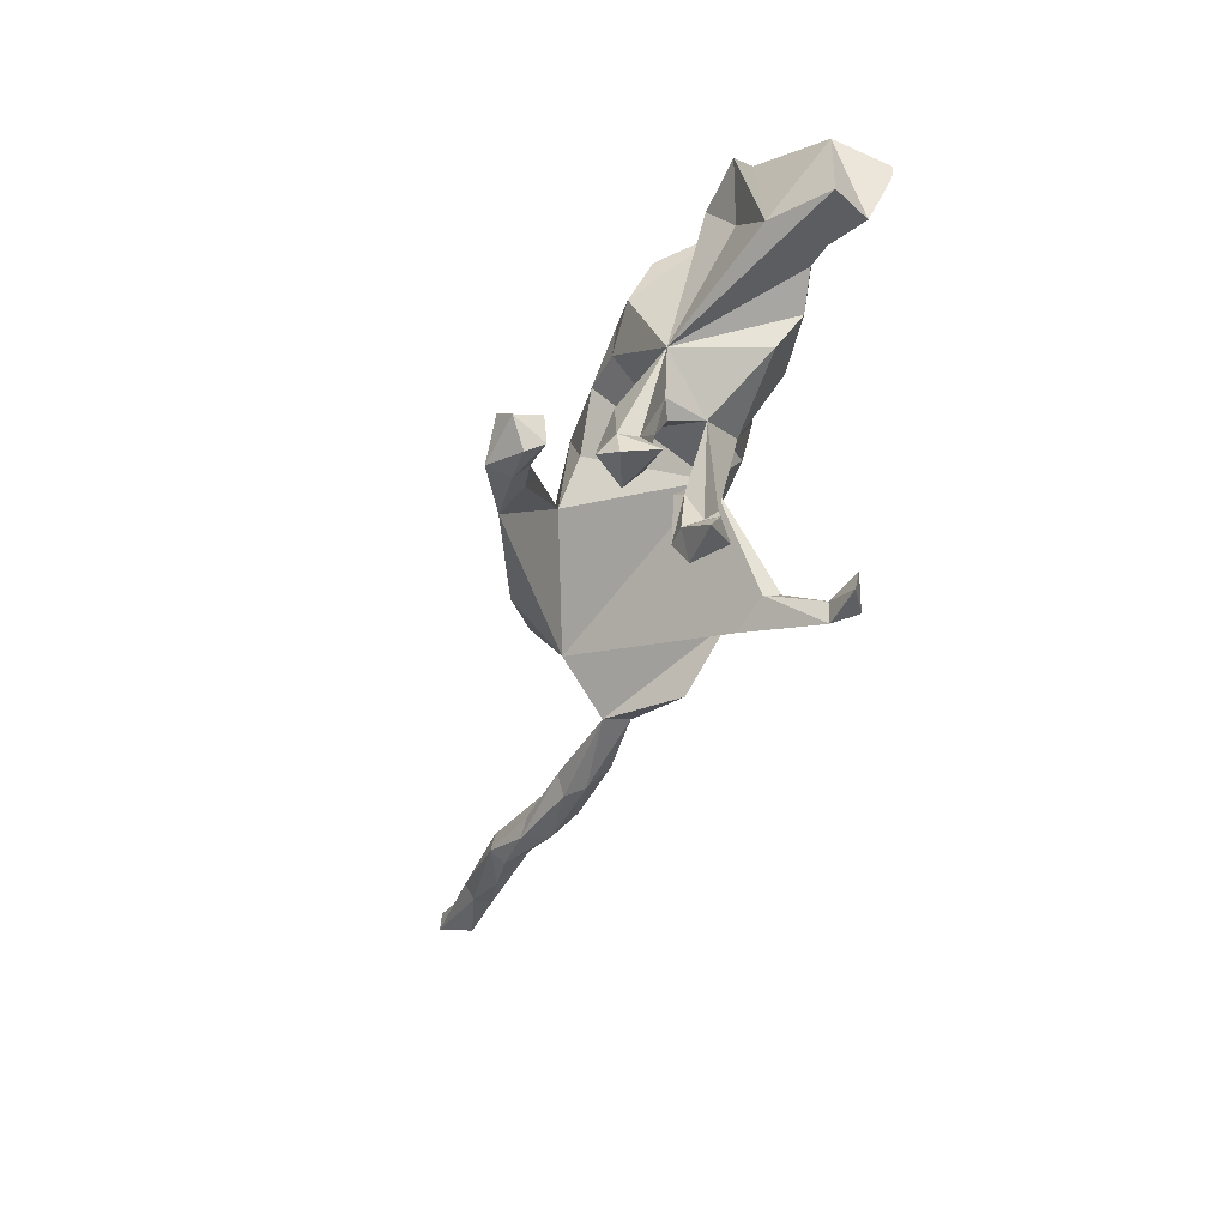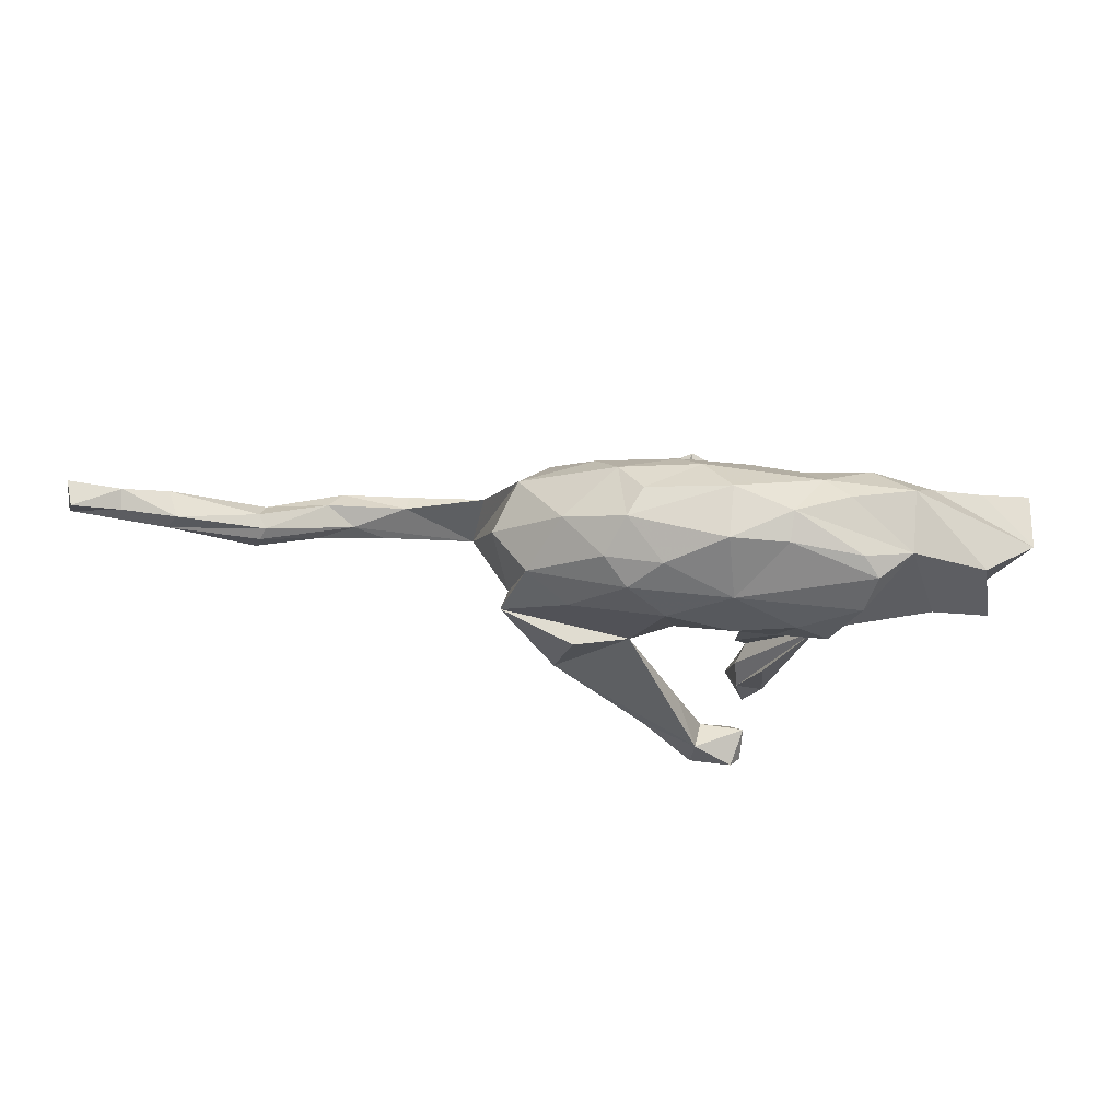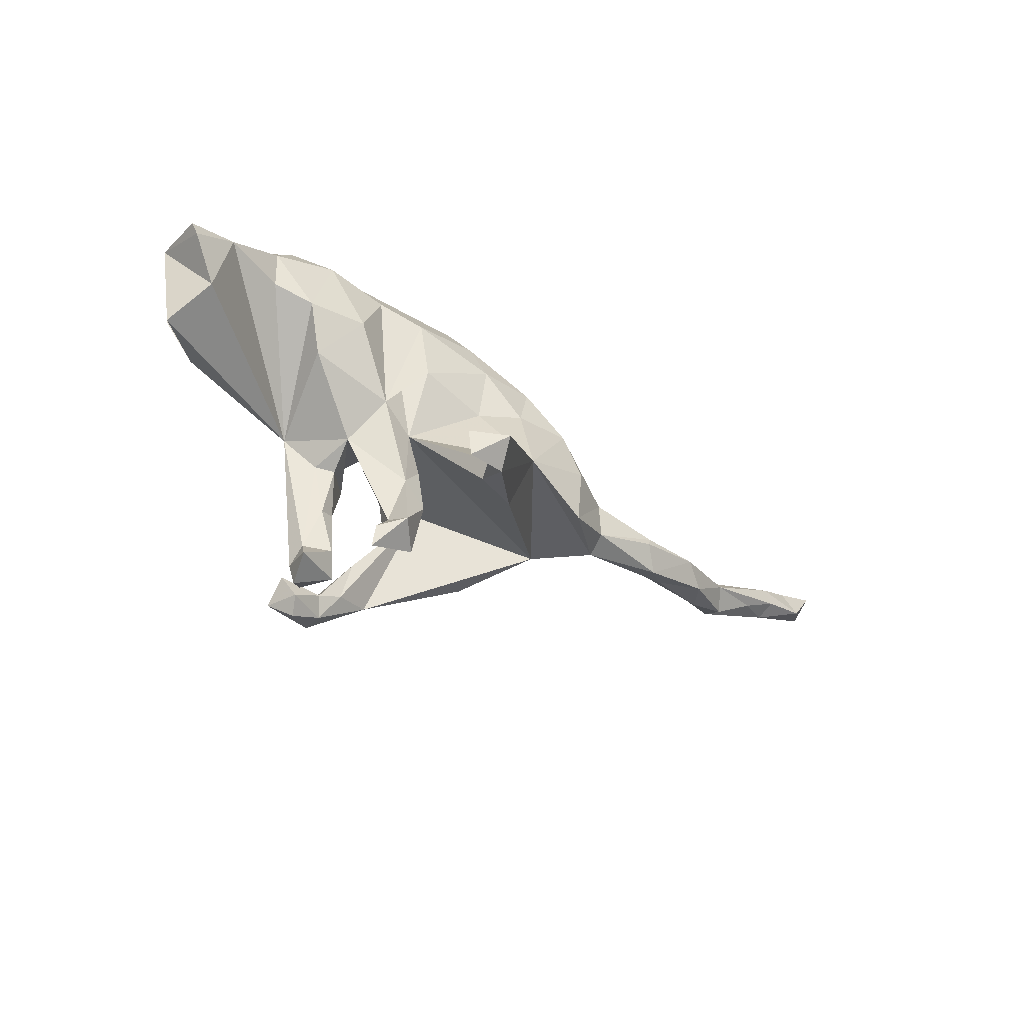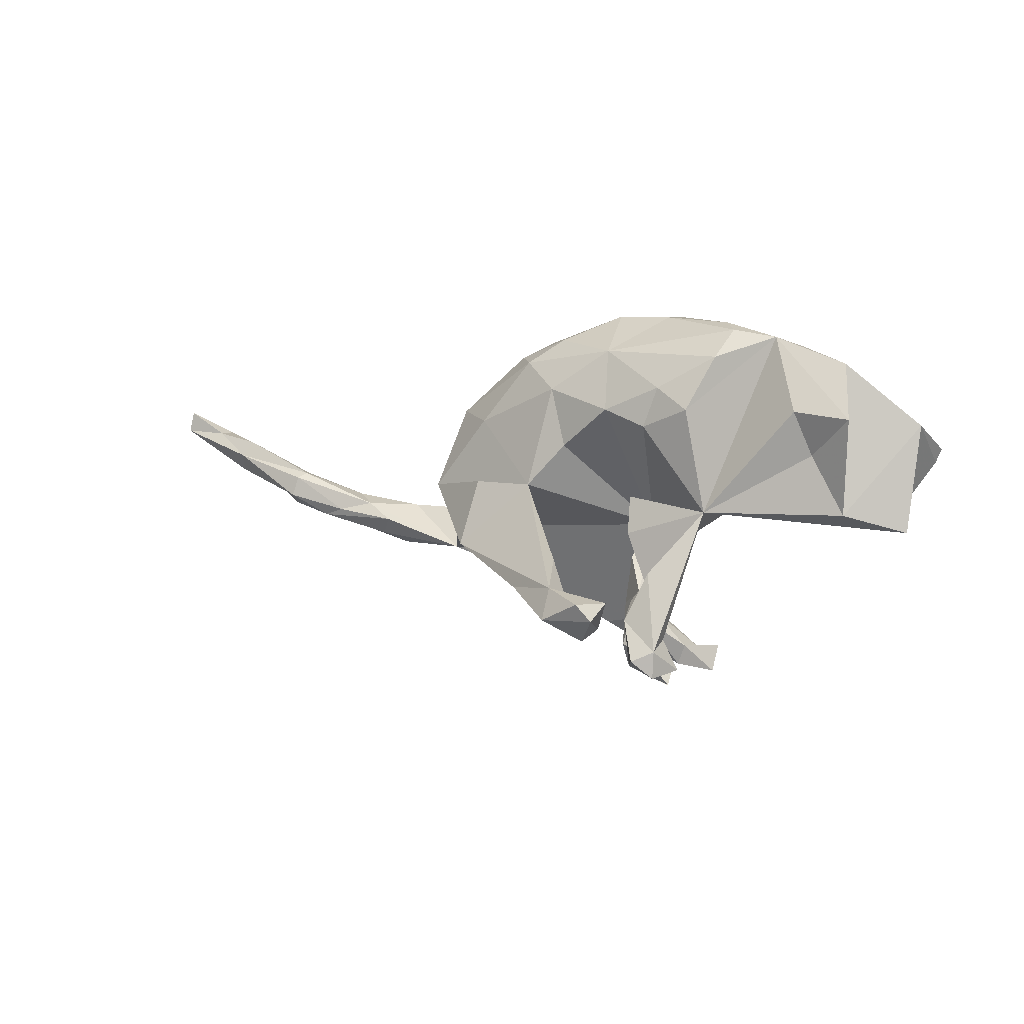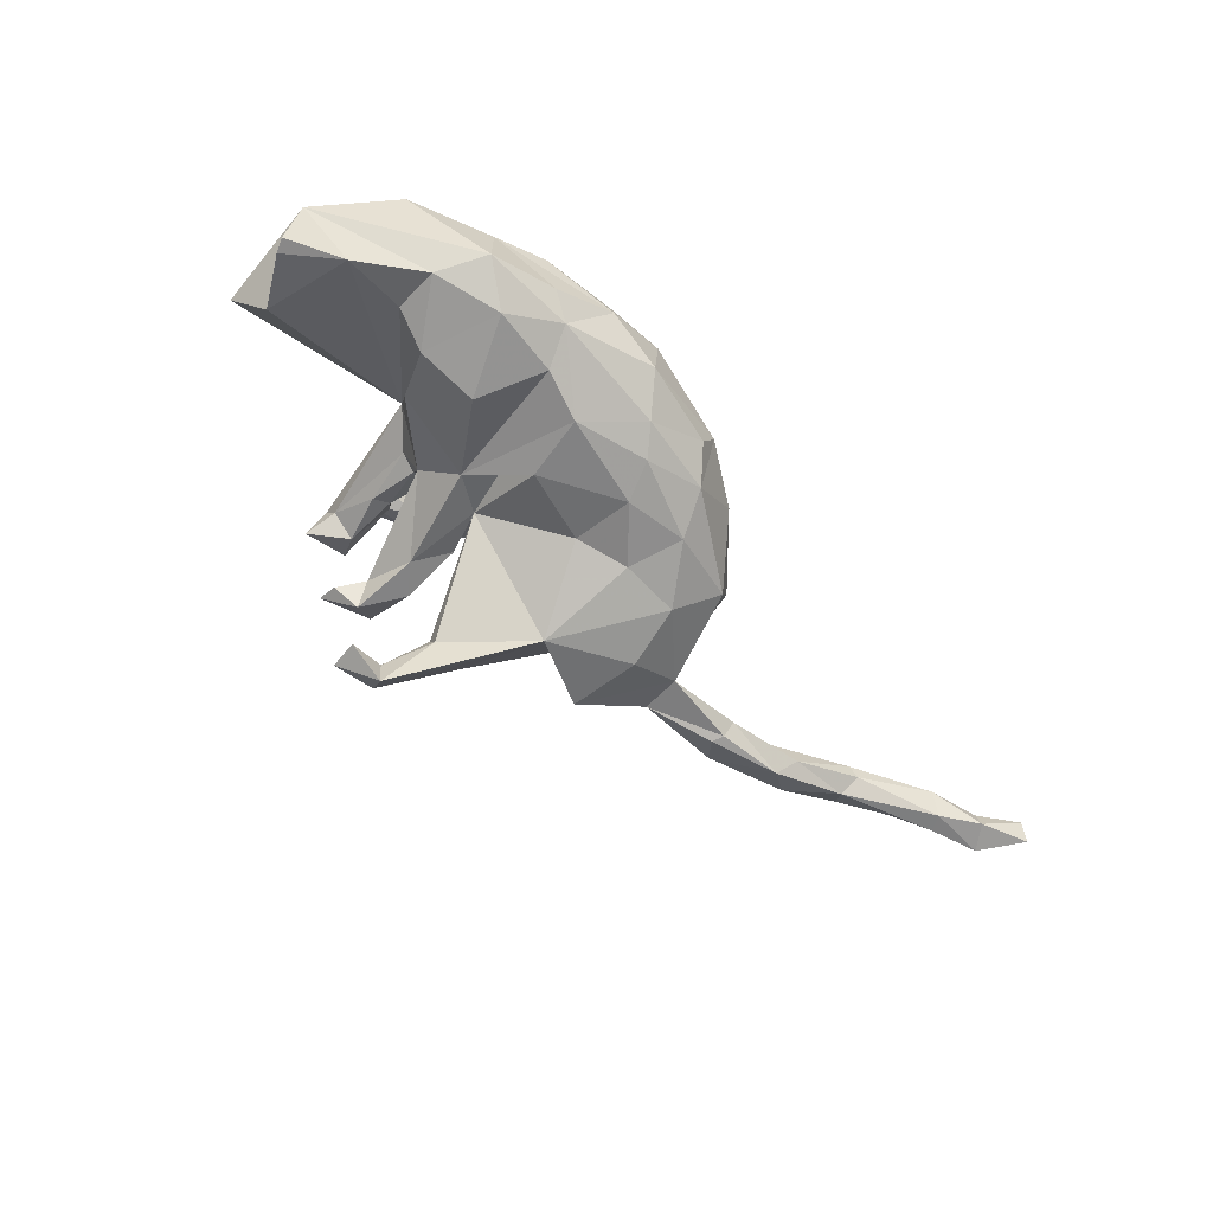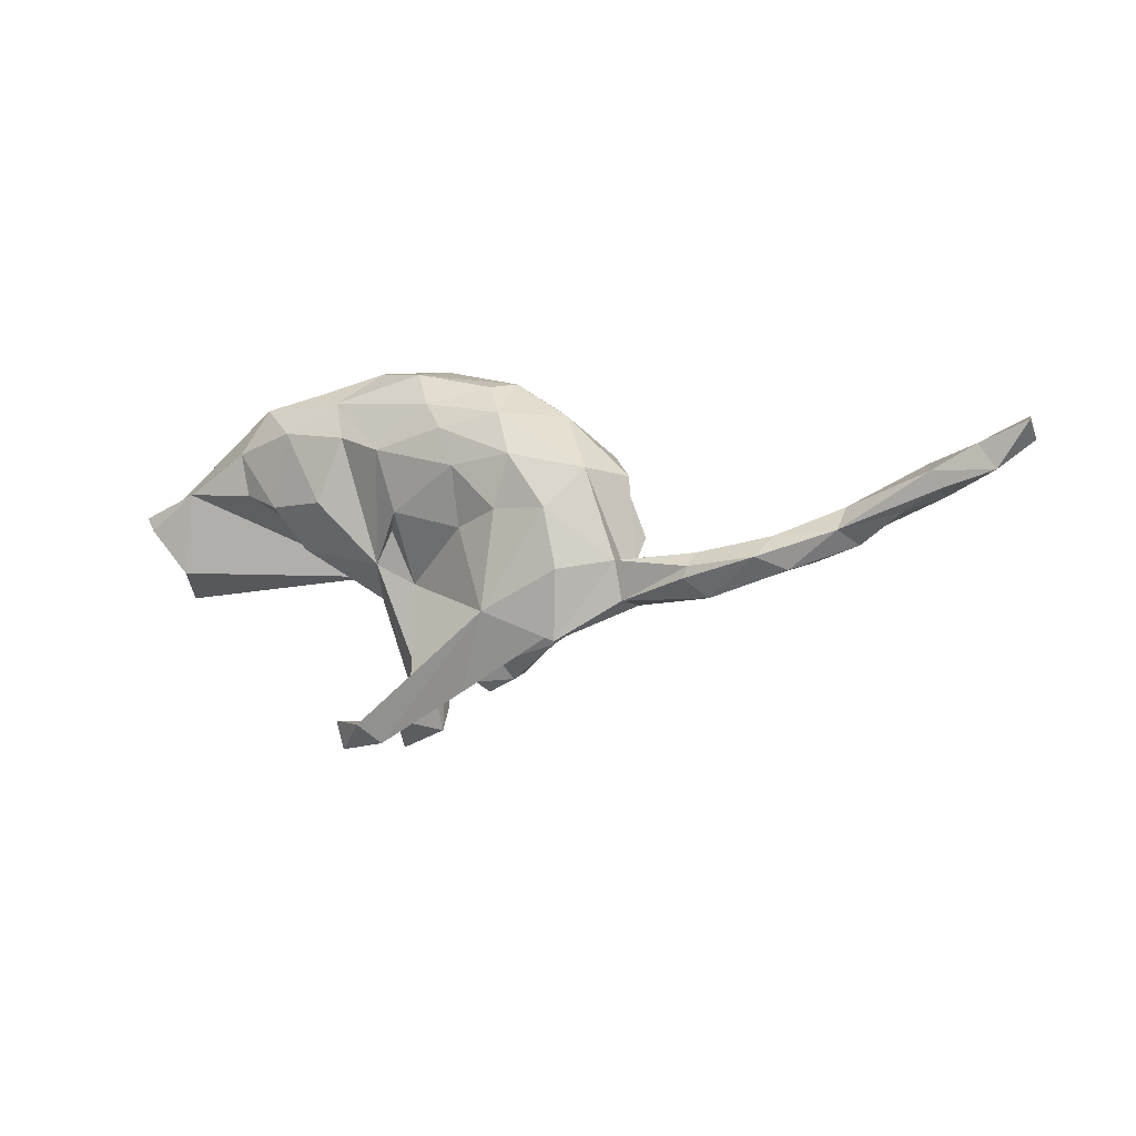
<metadata>
{"format":"obj","ext":"obj","renderer":"f3d","projection":"perspective","resolution":1024,"background":"white","views":[{"elev":-65.5,"azim":69.3,"up":"+Y"},{"elev":73.1,"azim":3.5,"up":"+Y"},{"elev":-49.2,"azim":142.6,"up":"+Y"},{"elev":-7.6,"azim":33.4,"up":"+Y"},{"elev":-64.7,"azim":130.3,"up":"+Z"},{"elev":5.3,"azim":-151.4,"up":"+Y"}]}
</metadata>
<code>
v 0.116 0.2481 0.03613
v 0.1193 0.2565 -0.006961
v 0.219 0.2256 0.04216
v 0.2905 0.1974 0.02562
v 0.03294 0.2599 0.03787
v 0.2002 0.2277 -0.04075
v 0.03588 0.2559 -0.03775
v 0.2421 0.2066 0.06734
v 0.2925 0.1999 -0.06453
v -0.08515 0.2379 -0.03405
v 0.4009 0.1435 0.02722
v -0.053 0.2272 0.06996
v 0.04668 0.1919 0.1028
v 0.4866 0.05391 -0.03972
v 0.2274 0.1613 0.101
v -0.1067 0.2415 0.009489
v 0.3272 0.1334 -0.08995
v -0.1346 0.2105 0.05961
v 0.2337 0.1671 -0.09991
v -0.004849 0.2134 -0.08099
v 0.1637 0.2127 -0.06792
v -0.1218 0.2025 -0.07346
v -0.1002 0.1919 0.09716
v 0.06618 0.1457 -0.1082
v 0.3377 0.07212 0.07173
v 0.1366 0.1621 -0.09532
v -0.04386 0.14 0.1199
v -0.03761 0.1797 -0.09878
v 0.4202 0.05272 0.06701
v 0.1409 0.1214 0.1203
v 0.4854 0.0314 -0.1235
v 0.09488 -0.02854 -0.06538
v 0.3196 0.07014 -0.0832
v -0.1955 0.1951 0.001587
v 0.1892 -0.06335 0.07098
v -0.262 0.1258 -0.06962
v 0.4102 0.0695 -0.1091
v -0.2418 0.1343 0.06463
v 0.05323 0.09709 0.1239
v 0.1726 0.06452 -0.1075
v 0.3488 0.01153 0.03736
v -0.1812 0.1069 0.1029
v 0.1892 0.08218 0.1234
v 0.2603 0.05401 -0.09759
v -0.06432 0.1261 -0.1091
v -0.02871 0.05214 0.1094
v 0.4751 0.0127 -0.1241
v 0.04194 0.05412 -0.0985
v 0.1148 0.06573 0.1175
v -0.154 0.1447 -0.1009
v 0.03864 -0.05719 -0.04939
v -0.2795 0.01513 0.08959
v 0.387 -0.07674 0.01819
v 0.06797 0.02385 -0.0654
v 0.4285 -0.0536 -0.1045
v 0.2239 -0.01083 -0.06795
v -0.1346 0.06491 -0.1085
v -0.2187 0.07119 -0.1136
v 0.07342 -0.03204 0.08608
v -0.8724 0.2022 0.0287
v -0.2945 0.1107 0.003487
v -0.8828 0.1985 -0.008298
v 0.4592 -0.1006 -0.04236
v -0.08956 -0.00445 0.1174
v -0.2725 -0.04928 0.04354
v 0.1228 -0.08669 -0.008895
v -0.8814 0.1712 0.02711
v -0.8117 0.1602 0.01759
v -0.8137 0.1666 -0.01098
v -0.7389 0.137 0.01569
v -0.842 0.1331 -0.01482
v -0.1711 0.005537 0.1339
v -0.06456 0.03459 -0.09015
v -0.7547 0.1299 -0.02359
v -0.7554 0.1147 0.02537
v -0.1329 -0.07911 -0.1421
v 0.06996 -0.08757 0.08798
v 0.1118 -0.1094 0.04147
v -0.6336 0.07722 -0.01385
v -0.1987 -0.09124 0.1424
v -0.6291 0.04769 -0.03472
v -0.7688 0.1065 -0.02147
v -0.6223 0.07329 0.006162
v -0.7157 0.07454 -0.01332
v -0.5029 0.01438 -0.0224
v -0.3324 -0.07046 -0.03747
v -0.7645 0.09214 0.007723
v 0.02044 -0.111 -0.01109
v -0.4294 0.01027 -0.0569
v 0.1189 -0.1537 0.1156
v -0.541 0.03701 -0.04675
v -0.4273 -0.006563 -0.07988
v -0.6305 0.06413 0.01951
v -0.6413 0.03447 0.02082
v -0.3162 -0.003094 -0.08231
v -0.5539 0.006006 -0.005185
v -0.2445 -0.01519 -0.125
v -0.6502 0.02505 -0.003909
v -0.4215 -0.02391 -0.0833
v -0.01045 -0.1301 0.1696
v -0.324 -0.06078 -0.07555
v -0.004942 -0.1901 0.1878
v 0.02213 -0.1791 0.2342
v -0.4613 -0.01687 -0.01816
v 0.05349 -0.1839 -0.002307
v 0.0113 -0.1191 -0.04103
v -0.5874 -0.000177 -0.007415
v -0.524 0.009713 -0.0726
v 0.004715 -0.1819 -0.01736
v -0.5637 -0.008962 -0.04695
v -0.4502 -0.05213 -0.05778
v 0.04285 -0.1674 0.007526
v -0.4823 -0.03627 -0.03558
v 0.1386 -0.1052 0.05461
v -0.0588 -0.1715 0.2044
v 0.09582 -0.2022 0.1987
v 0.1146 -0.1856 0.06062
v 0.07893 -0.2075 0.2541
v 0.01743 -0.2263 0.2466
v 0.09393 -0.2317 0.2379
v 0.03017 -0.2056 0.1929
v 0.07524 -0.2381 0.1866
v 0.09219 -0.1745 0.06876
v 0.01696 -0.2327 0.2106
v -0.03193 -0.1803 -0.1694
v 0.0794 -0.1899 0.09662
v -0.2394 -0.1183 -0.1201
v 0.1269 -0.2498 0.0861
v 0.005328 -0.2073 -0.05128
v 0.06256 -0.2566 0.2107
v 0.04186 -0.1688 -0.05348
v 0.08728 -0.2521 0.06689
v 0.08409 -0.2221 0.125
v -0.0944 -0.1994 -0.131
v 0.137 -0.2935 0.06087
v 0.09869 -0.2832 0.1324
v 0.00099 -0.2359 -0.2596
v 0.05151 -0.2424 -0.02738
v 0.03902 -0.2595 -0.001287
v 0.04147 -0.2647 -0.06542
v 0.008503 -0.2473 -0.000914
v -0.03537 -0.1949 -0.1435
v 0.128 -0.2697 0.1166
v 0.07634 -0.2802 -0.0372
v 0.06988 -0.2846 0.08794
v 0.1212 -0.3079 0.1092
v 0.003047 -0.2387 -0.2136
v 0.005484 -0.2797 -0.02457
v 0.04625 -0.2799 -0.2274
v 0.05485 -0.2382 -0.2328
v 0.07408 -0.3115 -0.02476
v -0.0136 -0.2673 -0.2197
f 63 53 35
f 41 35 53
f 53 63 14
f 55 14 63
f 43 4 15
f 8 15 4
f 30 43 15
f 35 4 43
f 11 53 14
f 66 59 51
f 35 51 59
f 77 59 66
f 78 77 66
f 35 59 77
f 78 66 114
f 35 114 66
f 80 72 52
f 64 52 72
f 65 80 52
f 64 72 80
f 65 51 64
f 46 64 51
f 123 77 78
f 117 78 114
f 56 35 66
f 128 114 35
f 117 123 78
f 35 77 123
f 132 123 117
f 128 117 114
f 115 65 64
f 148 139 141
f 105 141 139
f 109 148 141
f 151 139 148
f 144 139 151
f 140 151 148
f 13 30 15
f 49 43 30
f 30 13 39
f 27 39 13
f 49 30 39
f 35 43 49
f 35 25 4
f 29 4 25
f 21 19 26
f 40 26 19
f 24 21 26
f 9 19 21
f 20 21 24
f 32 24 26
f 7 21 20
f 28 20 24
f 2 21 7
f 10 7 20
f 16 7 10
f 22 10 20
f 16 10 22
f 28 22 20
f 137 149 152
f 147 152 149
f 76 137 152
f 142 152 147
f 150 147 149
f 137 147 150
f 137 150 149
f 134 76 152
f 142 134 152
f 125 147 137
f 125 142 147
f 51 142 125
f 76 125 137
f 58 76 97
f 127 97 76
f 95 58 97
f 57 76 58
f 27 64 46
f 42 52 64
f 39 46 51
f 27 42 64
f 38 52 42
f 53 29 41
f 25 41 29
f 35 41 25
f 39 27 46
f 23 42 27
f 95 97 127
f 101 95 127
f 86 101 127
f 111 108 99
f 92 99 108
f 101 111 99
f 110 108 111
f 81 108 110
f 113 110 111
f 145 133 126
f 35 126 133
f 132 145 126
f 136 133 145
f 143 135 128
f 132 128 135
f 35 143 128
f 146 135 143
f 103 100 64
f 102 64 100
f 102 115 64
f 80 65 115
f 124 115 102
f 121 102 100
f 133 143 90
f 35 90 143
f 35 133 90
f 136 143 133
f 146 143 136
f 146 136 145
f 135 146 145
f 103 64 80
f 115 103 80
f 121 100 103
f 119 103 115
f 116 121 103
f 124 102 121
f 119 115 124
f 118 116 103
f 122 121 116
f 120 122 116
f 124 121 122
f 130 124 122
f 118 120 116
f 130 122 120
f 119 130 120
f 119 124 130
f 118 103 119
f 120 118 119
f 92 95 101
f 101 99 92
f 89 92 108
f 91 89 108
f 95 92 89
f 85 89 91
f 81 91 108
f 79 91 81
f 98 81 110
f 48 51 73
f 76 73 51
f 125 76 51
f 57 73 76
f 36 58 95
f 50 58 36
f 83 91 79
f 74 79 81
f 84 82 81
f 74 81 82
f 98 84 81
f 87 82 84
f 71 74 82
f 70 79 74
f 71 82 87
f 94 87 84
f 83 79 70
f 69 70 74
f 67 71 87
f 69 74 71
f 45 73 57
f 62 69 71
f 50 57 58
f 9 11 14
f 38 23 18
f 12 18 23
f 34 38 18
f 42 23 38
f 16 18 12
f 13 12 23
f 5 16 12
f 34 18 16
f 29 11 4
f 9 4 11
f 4 3 8
f 1 8 3
f 2 3 4
f 2 1 3
f 13 8 1
f 5 13 1
f 15 8 13
f 2 5 1
f 12 13 5
f 27 13 23
f 144 151 140
f 129 140 148
f 131 140 129
f 109 129 148
f 140 131 138
f 66 138 131
f 144 140 138
f 106 129 109
f 106 131 129
f 134 51 65
f 76 65 86
f 61 86 65
f 131 32 66
f 56 66 32
f 51 32 131
f 51 131 106
f 88 106 109
f 76 134 65
f 86 36 95
f 89 86 95
f 61 36 86
f 68 70 69
f 60 69 62
f 67 62 71
f 60 62 67
f 68 60 67
f 68 69 60
f 86 113 111
f 107 110 113
f 76 86 127
f 6 2 4
f 9 6 4
f 21 2 6
f 21 6 9
f 61 38 34
f 36 61 34
f 65 38 61
f 98 110 107
f 104 107 113
f 107 104 96
f 85 96 104
f 94 107 96
f 86 104 113
f 101 86 111
f 134 142 51
f 7 16 5
f 2 7 5
f 48 73 45
f 24 48 45
f 50 45 57
f 28 45 50
f 40 32 26
f 48 24 32
f 28 24 45
f 54 48 32
f 50 36 22
f 34 22 36
f 28 50 22
f 16 22 34
f 44 19 17
f 9 17 19
f 33 44 17
f 40 19 44
f 56 40 44
f 56 32 40
f 32 51 54
f 48 54 51
f 75 70 68
f 67 75 68
f 83 70 75
f 87 75 67
f 31 14 47
f 55 47 14
f 37 47 55
f 31 47 37
f 35 37 55
f 35 44 33
f 37 35 33
f 56 44 35
f 37 14 31
f 17 37 33
f 66 51 105
f 112 105 51
f 138 66 105
f 51 88 112
f 109 112 88
f 51 49 39
f 11 29 53
f 35 49 51
f 55 63 35
f 38 65 52
f 51 106 88
f 132 135 145
f 117 128 132
f 126 123 132
f 35 123 126
f 94 84 98
f 93 83 75
f 94 75 87
f 94 93 75
f 85 83 93
f 96 93 94
f 85 91 83
f 107 94 98
f 85 93 96
f 86 89 85
f 104 86 85
f 17 14 37
f 9 14 17
f 139 144 138
f 141 105 112
f 141 112 109
f 139 138 105

</code>
